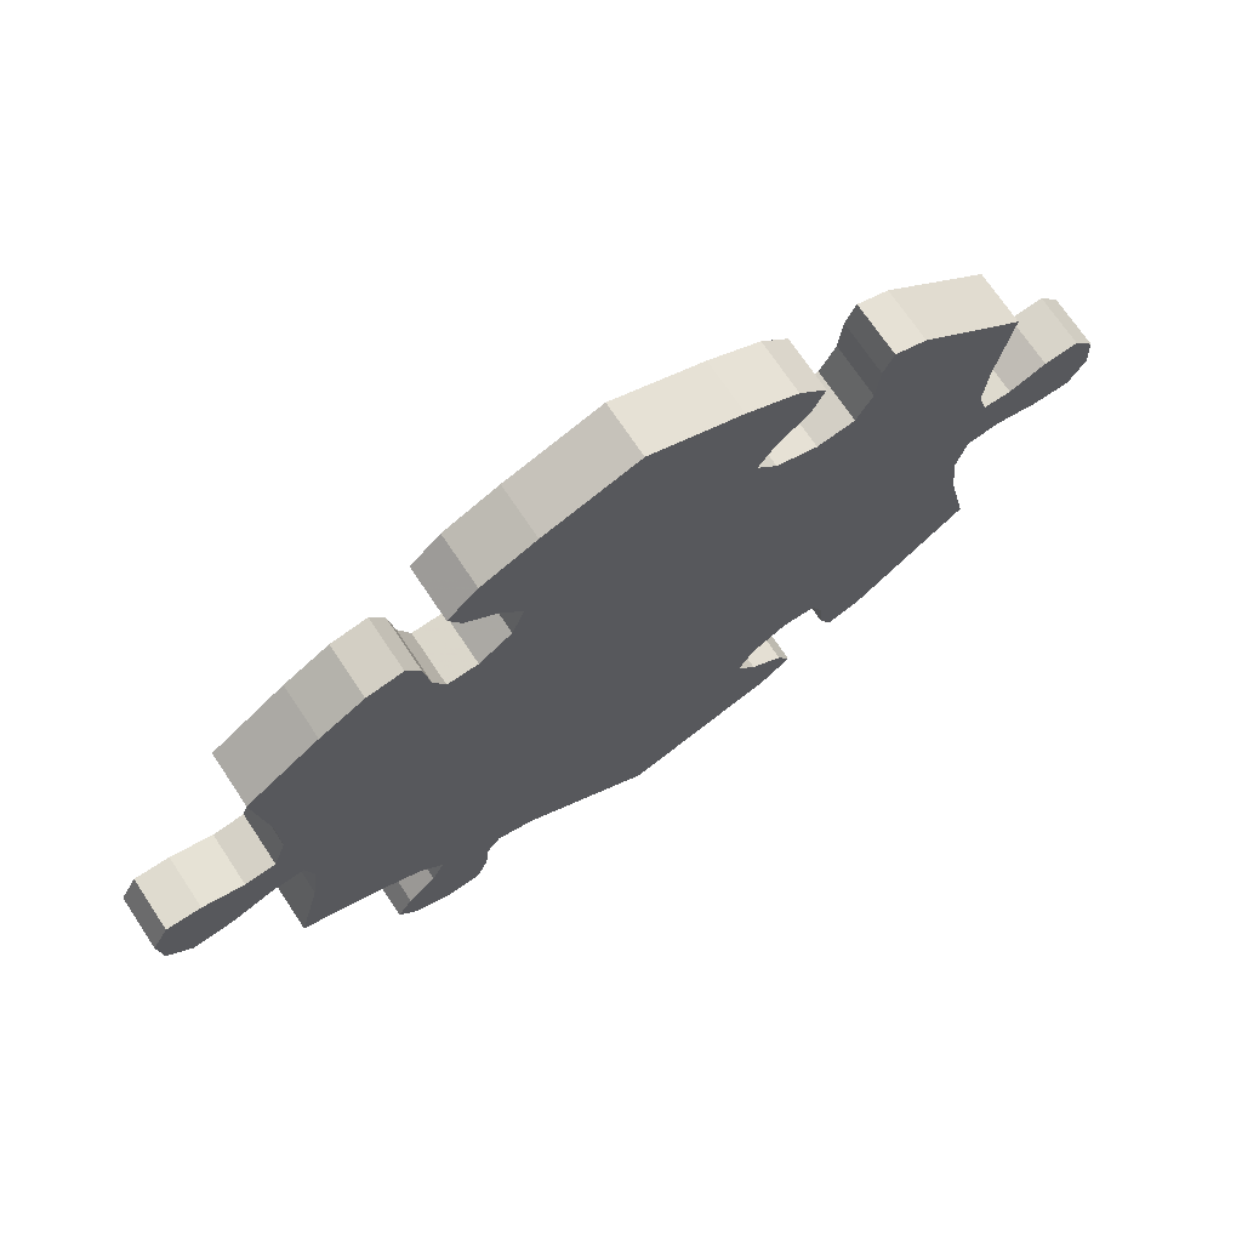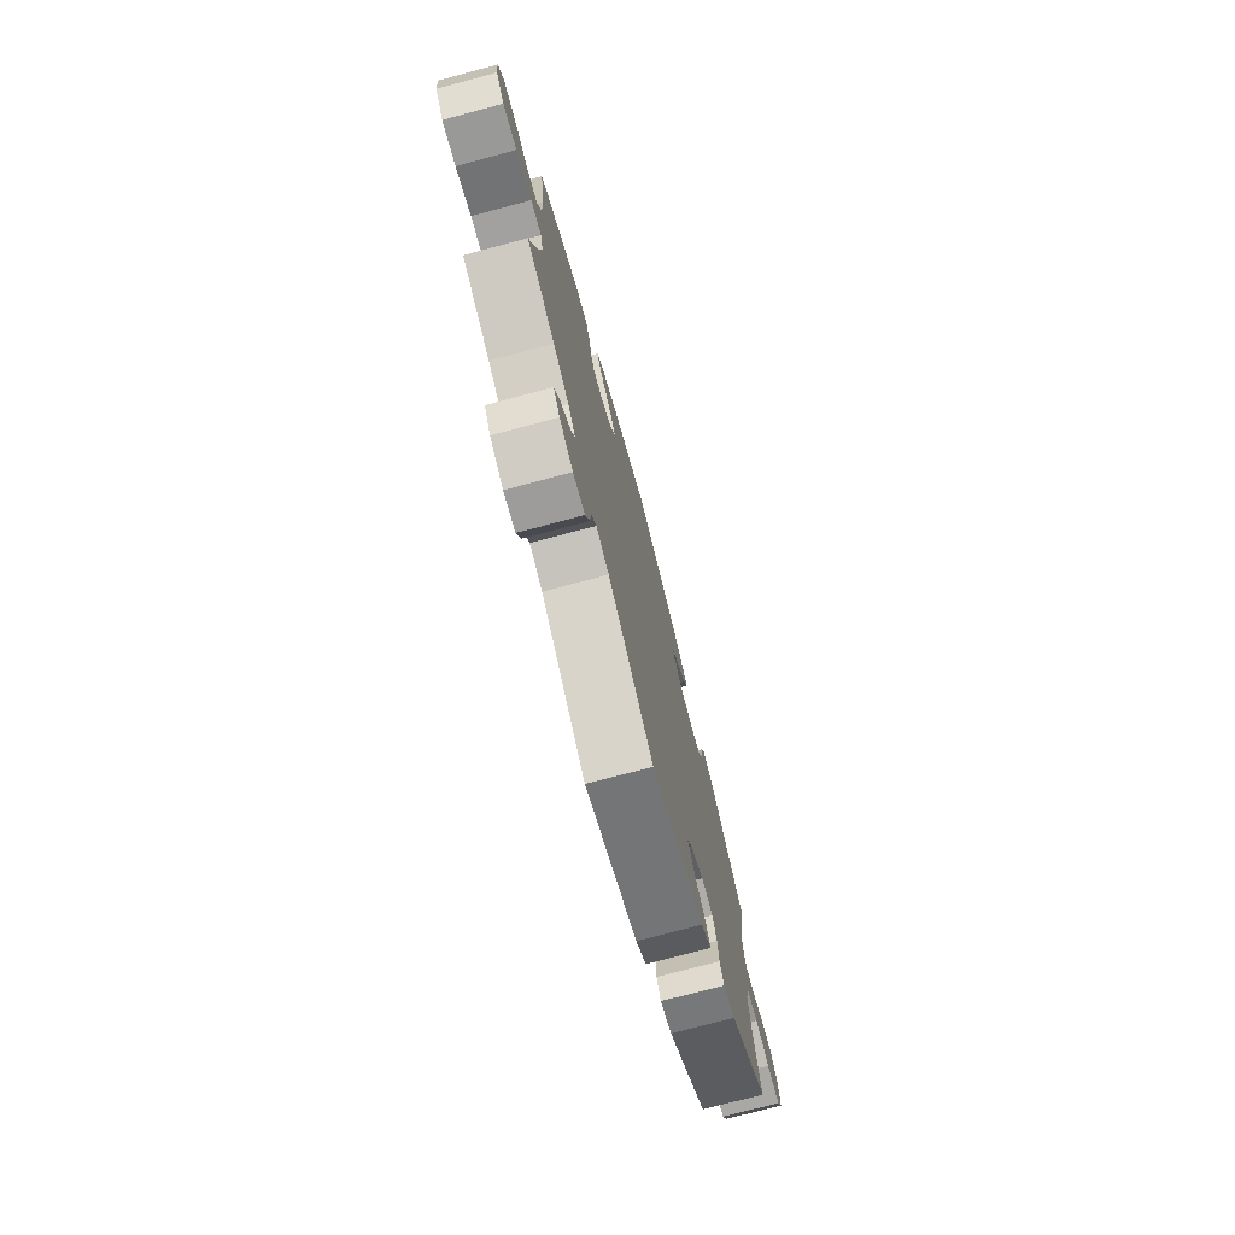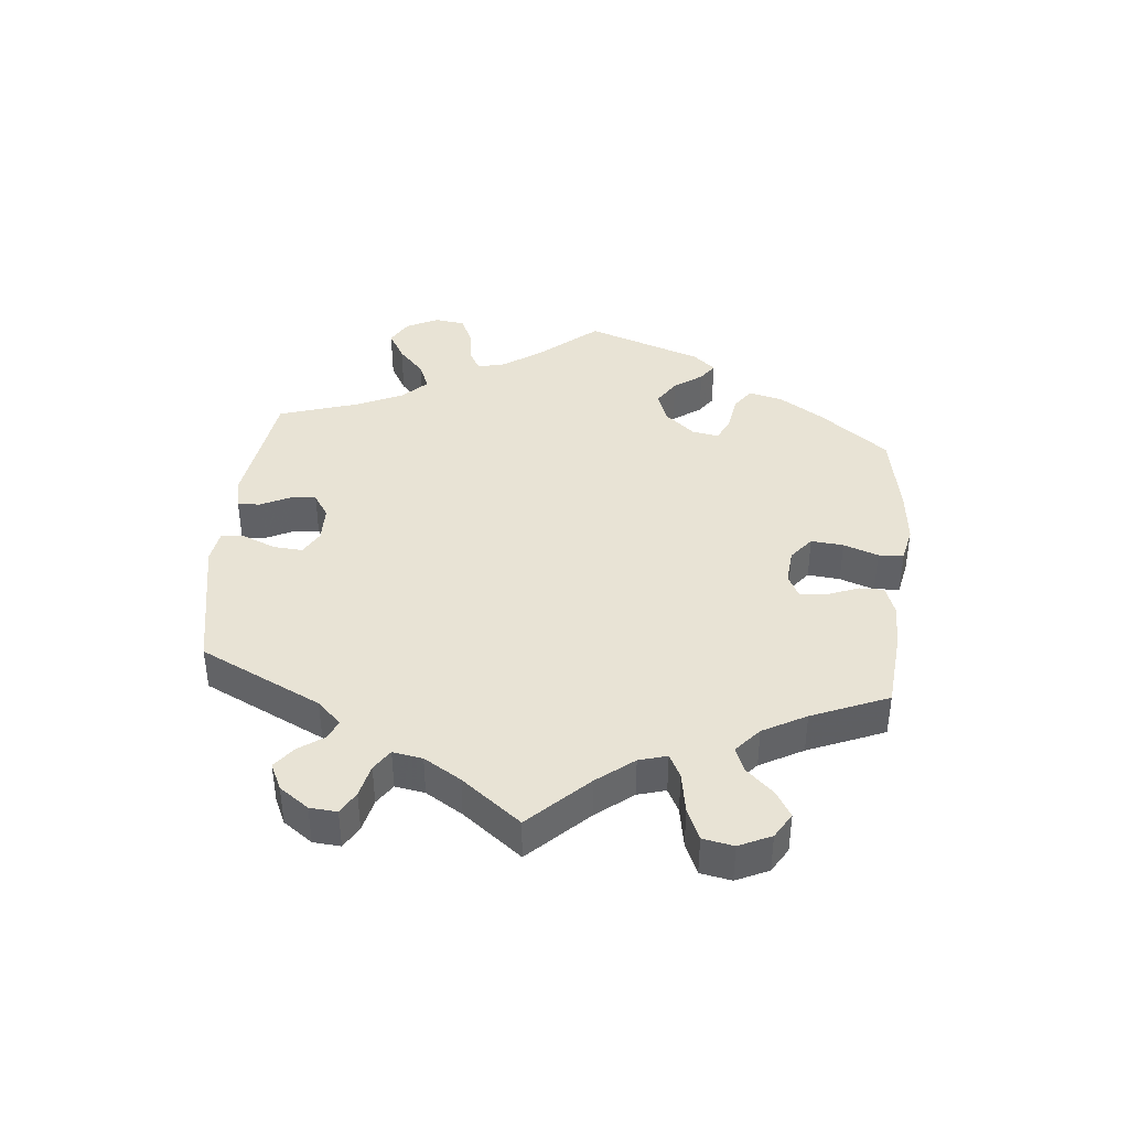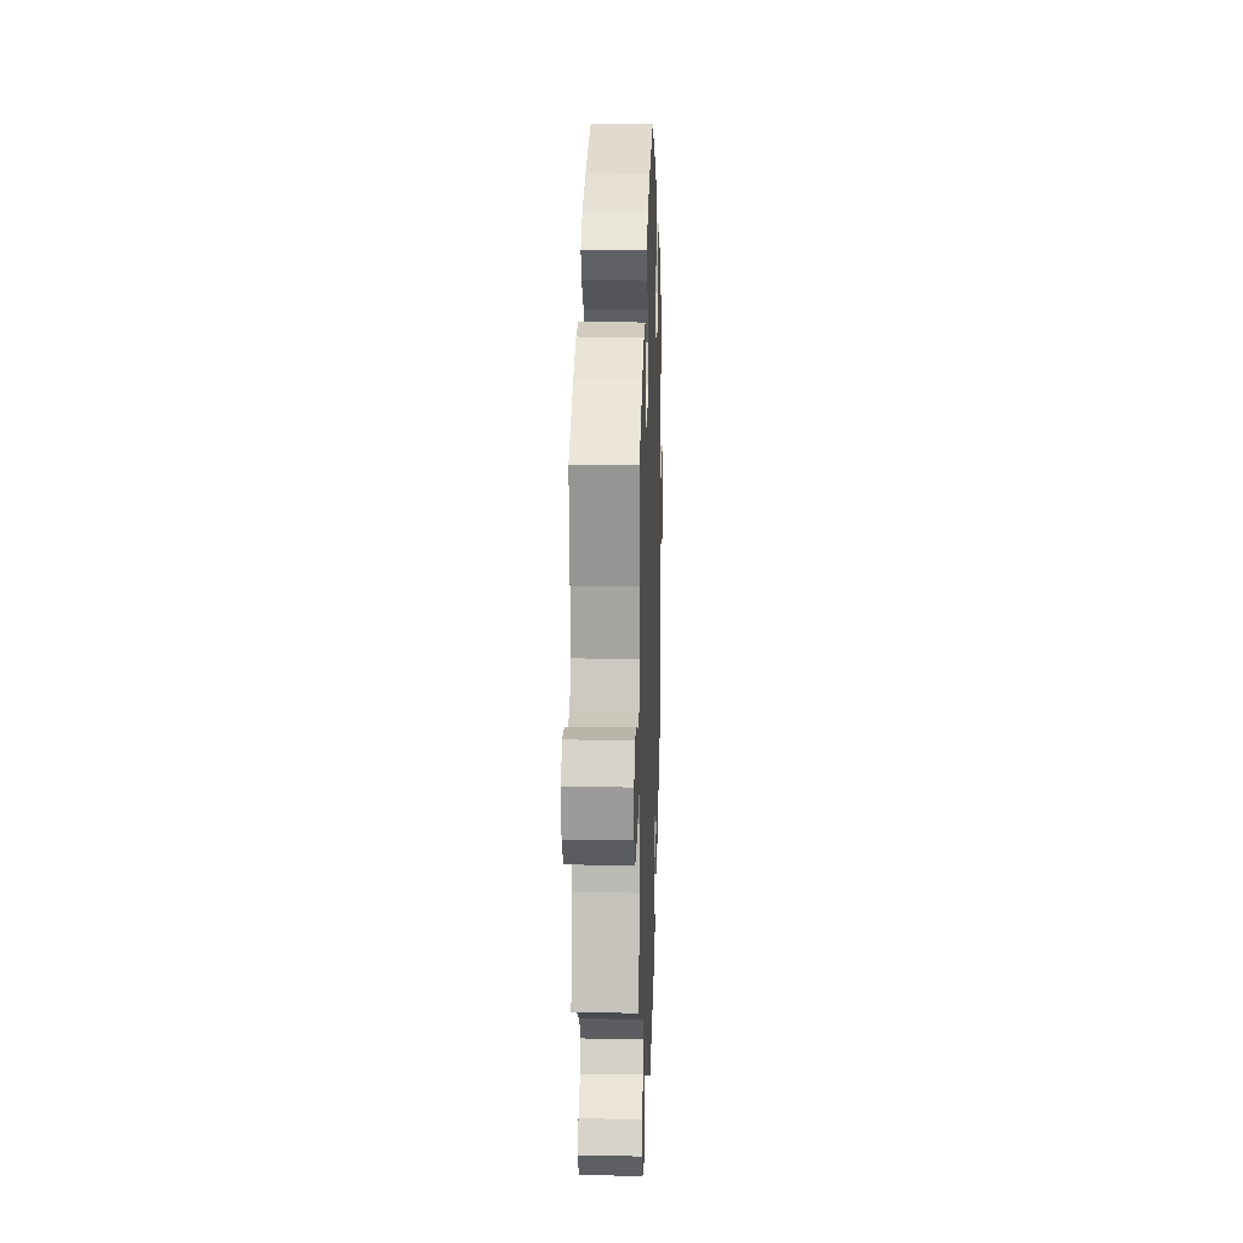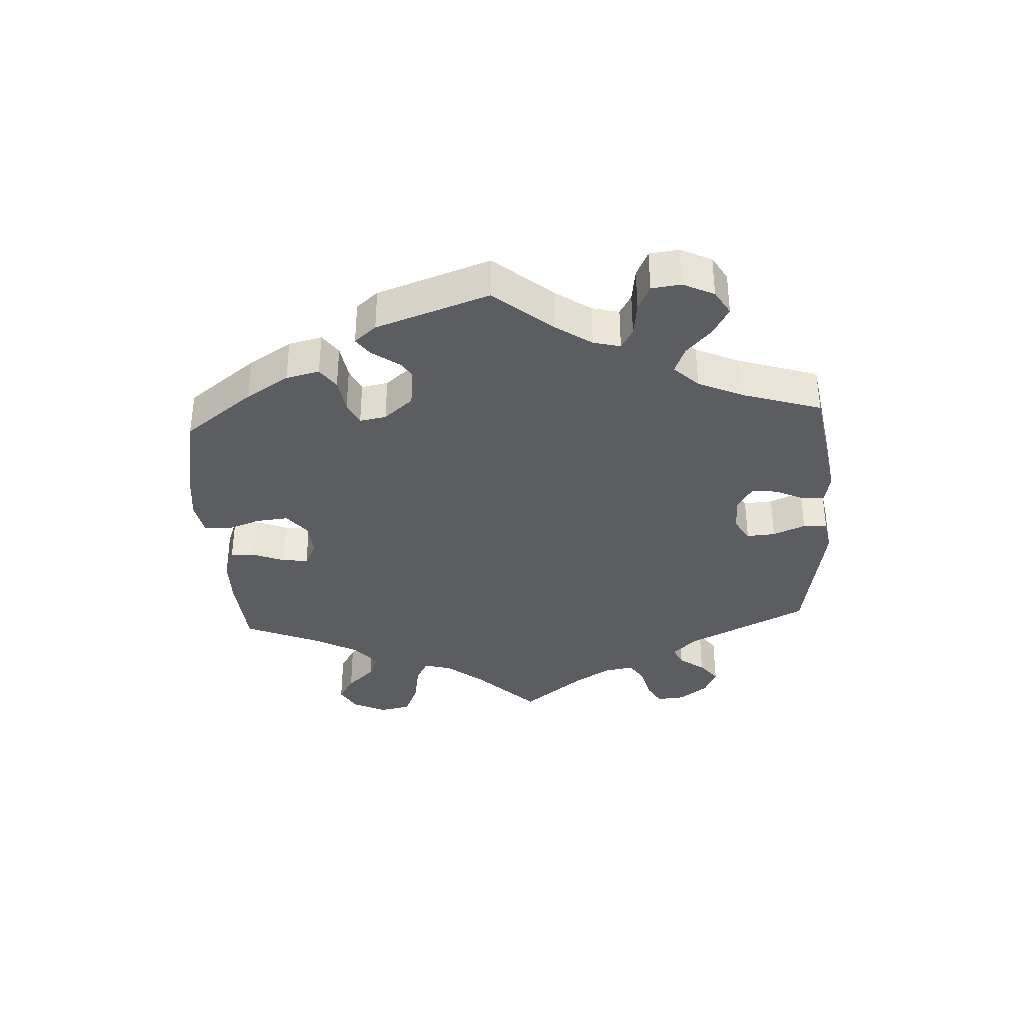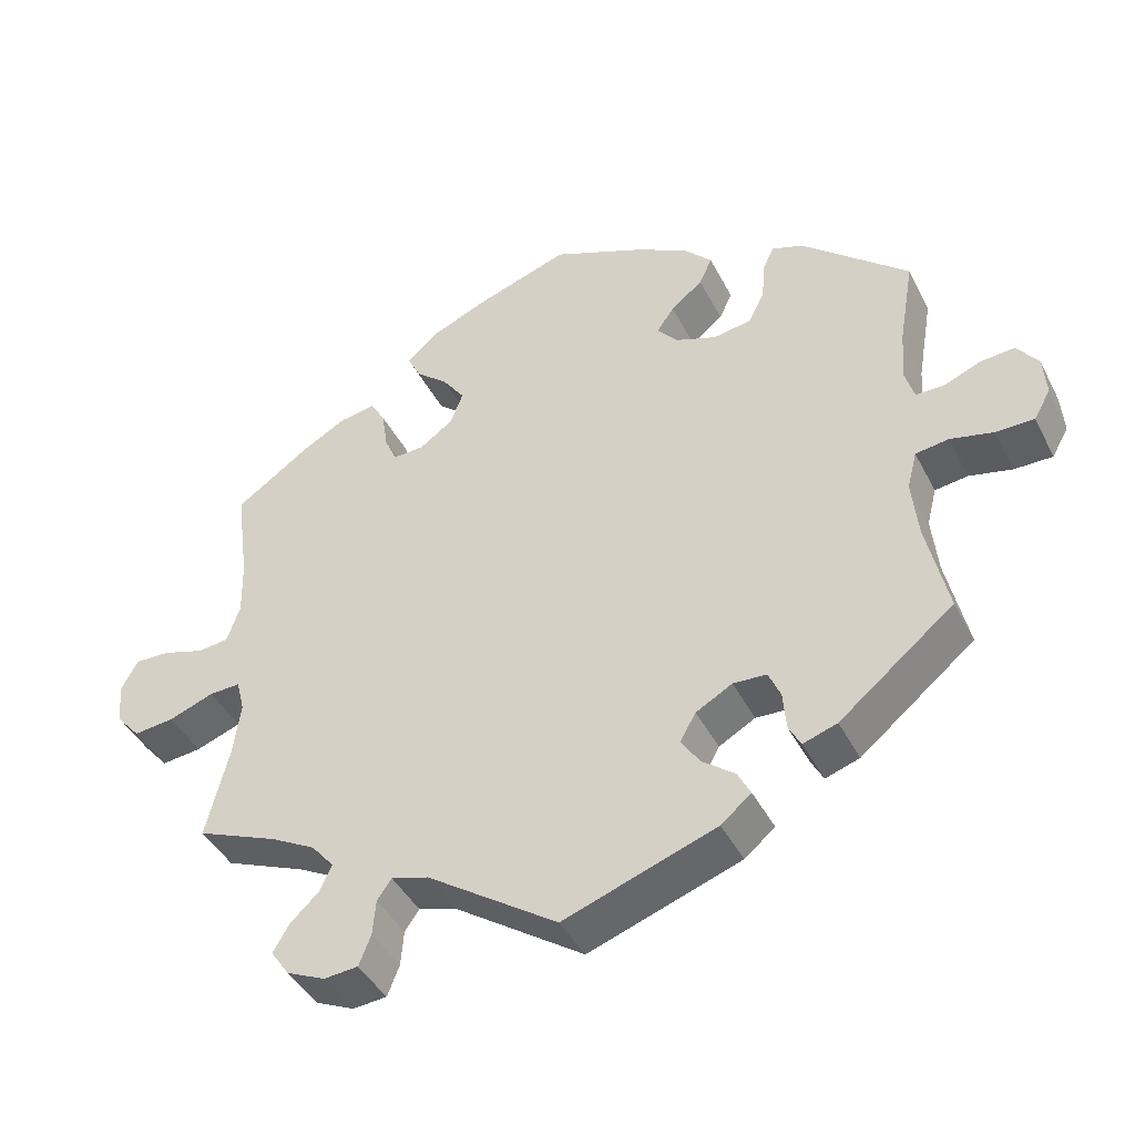
<metadata>
{"format":"obj","ext":"obj","renderer":"f3d","projection":"perspective","resolution":1024,"background":"white","views":[{"elev":71.2,"azim":-33.7,"up":"+Z"},{"elev":-74.9,"azim":-75.1,"up":"+Z"},{"elev":41.0,"azim":-114.5,"up":"+Y"},{"elev":14.7,"azim":-88.0,"up":"+Z"},{"elev":-36.4,"azim":63.3,"up":"+Y"},{"elev":-42.8,"azim":25.6,"up":"+Z"}]}
</metadata>
<code>
v -0.471 0.07 -0.168
v -0.461 0.07 -0.097
v -0.472 0.07 -0.053
v -0.513 0.07 -0.055
v -0.573 0.07 -0.077
v -0.626 0.07 -0.083
v -0.658 0.07 -0.046
v -0.663 0.07 0.009
v -0.641 0.07 0.049
v -0.595 0.07 0.048
v -0.54 0.07 0.031
v -0.499 0.07 0.036
v -0.482 0.07 0.086
v -0.484 0.07 0.162
v -0.501 0.07 0.289
v -0.404 0.07 0.357
v -0.344 0.07 0.391
v -0.296 0.07 0.399
v -0.277 0.07 0.366
v -0.269 0.07 0.314
v -0.253 0.07 0.277
v -0.212 0.07 0.279
v -0.168 0.07 0.31
v -0.151 0.07 0.354
v -0.18 0.07 0.395
v -0.223 0.07 0.432
v -0.24 0.07 0.467
v -0.2 0.07 0.503
v -0.127 0.07 0.535
v -0.001 0.07 0.578
v 0.122 0.07 0.526
v 0.191 0.07 0.489
v 0.228 0.07 0.45
v 0.211 0.07 0.413
v 0.169 0.07 0.379
v 0.146 0.07 0.346
v 0.173 0.07 0.314
v 0.228 0.07 0.294
v 0.278 0.07 0.302
v 0.299 0.07 0.344
v 0.304 0.07 0.397
v 0.318 0.07 0.428
v 0.36 0.07 0.413
v 0.501 0.07 0.29
v 0.481 0.07 0.174
v 0.476 0.07 0.106
v 0.488 0.07 0.064
v 0.525 0.07 0.064
v 0.574 0.07 0.084
v 0.619 0.07 0.088
v 0.647 0.07 0.051
v 0.651 0.07 -0.003
v 0.629 0.07 -0.042
v 0.578 0.07 -0.042
v 0.522 0.07 -0.029
v 0.478 0.07 -0.035
v 0.465 0.07 -0.086
v 0.473 0.07 -0.163
v 0.501 0.07 -0.288
v 0.35 0.07 -0.411
v 0.305 0.07 -0.426
v 0.289 0.07 -0.396
v 0.285 0.07 -0.346
v 0.269 0.07 -0.309
v 0.225 0.07 -0.307
v 0.177 0.07 -0.334
v 0.156 0.07 -0.371
v 0.181 0.07 -0.408
v 0.224 0.07 -0.441
v 0.241 0.07 -0.474
v 0.201 0.07 -0.507
v 0 0.07 -0.578
v -0.172 0.07 -0.461
v -0.221 0.07 -0.447
v -0.24 0.07 -0.474
v -0.244 0.07 -0.521
v -0.26 0.07 -0.561
v -0.305 0.07 -0.565
v -0.356 0.07 -0.542
v -0.38 0.07 -0.507
v -0.36 0.07 -0.472
v -0.322 0.07 -0.436
v -0.305 0.07 -0.401
v -0.335 0.07 -0.365
v -0.394 0.07 -0.333
v -0.501 0.07 -0.289
v -0.471 0 -0.168
v -0.461 0 -0.097
v -0.472 0 -0.053
v -0.513 0 -0.055
v -0.573 0 -0.077
v -0.626 0 -0.083
v -0.658 0 -0.046
v -0.663 0 0.009
v -0.641 0 0.049
v -0.595 0 0.048
v -0.54 0 0.031
v -0.499 0 0.036
v -0.482 0 0.086
v -0.484 0 0.162
v -0.501 0 0.289
v -0.404 0 0.357
v -0.344 0 0.391
v -0.296 0 0.399
v -0.277 0 0.366
v -0.269 0 0.314
v -0.253 0 0.277
v -0.212 0 0.279
v -0.168 0 0.31
v -0.151 0 0.354
v -0.18 0 0.395
v -0.223 0 0.432
v -0.24 0 0.467
v -0.2 0 0.503
v -0.127 0 0.535
v -0.001 0 0.578
v 0.122 0 0.526
v 0.191 0 0.489
v 0.228 0 0.45
v 0.211 0 0.413
v 0.169 0 0.379
v 0.146 0 0.346
v 0.173 0 0.314
v 0.228 0 0.294
v 0.278 0 0.302
v 0.299 0 0.344
v 0.304 0 0.397
v 0.318 0 0.428
v 0.36 0 0.413
v 0.501 0 0.29
v 0.481 0 0.174
v 0.476 0 0.106
v 0.488 0 0.064
v 0.525 0 0.064
v 0.574 0 0.084
v 0.619 0 0.088
v 0.647 0 0.051
v 0.651 0 -0.003
v 0.629 0 -0.042
v 0.578 0 -0.042
v 0.522 0 -0.029
v 0.478 0 -0.035
v 0.465 0 -0.086
v 0.473 0 -0.163
v 0.501 0 -0.288
v 0.35 0 -0.411
v 0.305 0 -0.426
v 0.289 0 -0.396
v 0.285 0 -0.346
v 0.269 0 -0.309
v 0.225 0 -0.307
v 0.177 0 -0.334
v 0.156 0 -0.371
v 0.181 0 -0.408
v 0.224 0 -0.441
v 0.241 0 -0.474
v 0.201 0 -0.507
v 0 0 -0.578
v -0.172 0 -0.461
v -0.221 0 -0.447
v -0.24 0 -0.474
v -0.244 0 -0.521
v -0.26 0 -0.561
v -0.305 0 -0.565
v -0.356 0 -0.542
v -0.38 0 -0.507
v -0.36 0 -0.472
v -0.322 0 -0.436
v -0.305 0 -0.401
v -0.335 0 -0.365
v -0.394 0 -0.333
v -0.501 0 -0.289
f 85 86 1
f 84 85 1 2
f 83 84 2 3
f 79 80 81 82
f 79 82 83
f 78 79 83
f 75 76 77 78
f 74 75 78 83
f 73 74 83 3
f 71 72 73 3
f 68 69 70 71
f 67 68 71 3
f 60 61 62 63
f 58 59 60 63
f 57 58 63 64
f 56 57 64 65
f 52 53 54 55
f 52 55 56
f 51 52 56
f 48 49 50 51
f 47 48 51 56
f 46 47 56 65
f 42 43 44 45
f 40 41 42 45
f 39 40 45 46
f 38 39 46 65
f 32 33 34 35
f 32 35 36
f 31 32 36
f 30 31 36
f 29 30 36
f 28 29 36 37
f 25 26 27 28
f 24 25 28 37
f 17 18 19 20
f 17 20 21
f 14 15 16 17
f 13 14 17 21
f 12 13 21 22
f 8 9 10 11
f 8 11 12
f 7 8 12
f 4 5 6 7
f 3 4 7 12
f 66 67 3 12
f 23 24 37 38
f 23 38 65 66
f 12 22 23 66
f 87 172 171
f 88 87 171 170
f 89 88 170 169
f 168 167 166 165
f 169 168 165
f 169 165 164
f 164 163 162 161
f 169 164 161 160
f 89 169 160 159
f 89 159 158 157
f 157 156 155 154
f 89 157 154 153
f 149 148 147 146
f 149 146 145 144
f 150 149 144 143
f 151 150 143 142
f 141 140 139 138
f 142 141 138
f 142 138 137
f 137 136 135 134
f 142 137 134 133
f 151 142 133 132
f 131 130 129 128
f 131 128 127 126
f 132 131 126 125
f 151 132 125 124
f 121 120 119 118
f 122 121 118
f 122 118 117
f 122 117 116
f 122 116 115
f 123 122 115 114
f 114 113 112 111
f 123 114 111 110
f 106 105 104 103
f 107 106 103
f 103 102 101 100
f 107 103 100 99
f 108 107 99 98
f 97 96 95 94
f 98 97 94
f 98 94 93
f 93 92 91 90
f 98 93 90 89
f 98 89 153 152
f 124 123 110 109
f 152 151 124 109
f 152 109 108 98
f 1 87 88 2
f 2 88 89 3
f 3 89 90 4
f 4 90 91 5
f 5 91 92 6
f 6 92 93 7
f 7 93 94 8
f 8 94 95 9
f 9 95 96 10
f 10 96 97 11
f 11 97 98 12
f 12 98 99 13
f 13 99 100 14
f 14 100 101 15
f 15 101 102 16
f 16 102 103 17
f 17 103 104 18
f 18 104 105 19
f 19 105 106 20
f 20 106 107 21
f 21 107 108 22
f 22 108 109 23
f 23 109 110 24
f 24 110 111 25
f 25 111 112 26
f 26 112 113 27
f 27 113 114 28
f 28 114 115 29
f 29 115 116 30
f 30 116 117 31
f 31 117 118 32
f 32 118 119 33
f 33 119 120 34
f 34 120 121 35
f 35 121 122 36
f 36 122 123 37
f 37 123 124 38
f 38 124 125 39
f 39 125 126 40
f 40 126 127 41
f 41 127 128 42
f 42 128 129 43
f 43 129 130 44
f 44 130 131 45
f 45 131 132 46
f 46 132 133 47
f 47 133 134 48
f 48 134 135 49
f 49 135 136 50
f 50 136 137 51
f 51 137 138 52
f 52 138 139 53
f 53 139 140 54
f 54 140 141 55
f 55 141 142 56
f 56 142 143 57
f 57 143 144 58
f 58 144 145 59
f 59 145 146 60
f 60 146 147 61
f 61 147 148 62
f 62 148 149 63
f 63 149 150 64
f 64 150 151 65
f 65 151 152 66
f 66 152 153 67
f 67 153 154 68
f 68 154 155 69
f 69 155 156 70
f 70 156 157 71
f 71 157 158 72
f 72 158 159 73
f 73 159 160 74
f 74 160 161 75
f 75 161 162 76
f 76 162 163 77
f 77 163 164 78
f 78 164 165 79
f 79 165 166 80
f 80 166 167 81
f 81 167 168 82
f 82 168 169 83
f 83 169 170 84
f 84 170 171 85
f 85 171 172 86
f 86 172 87 1

</code>
